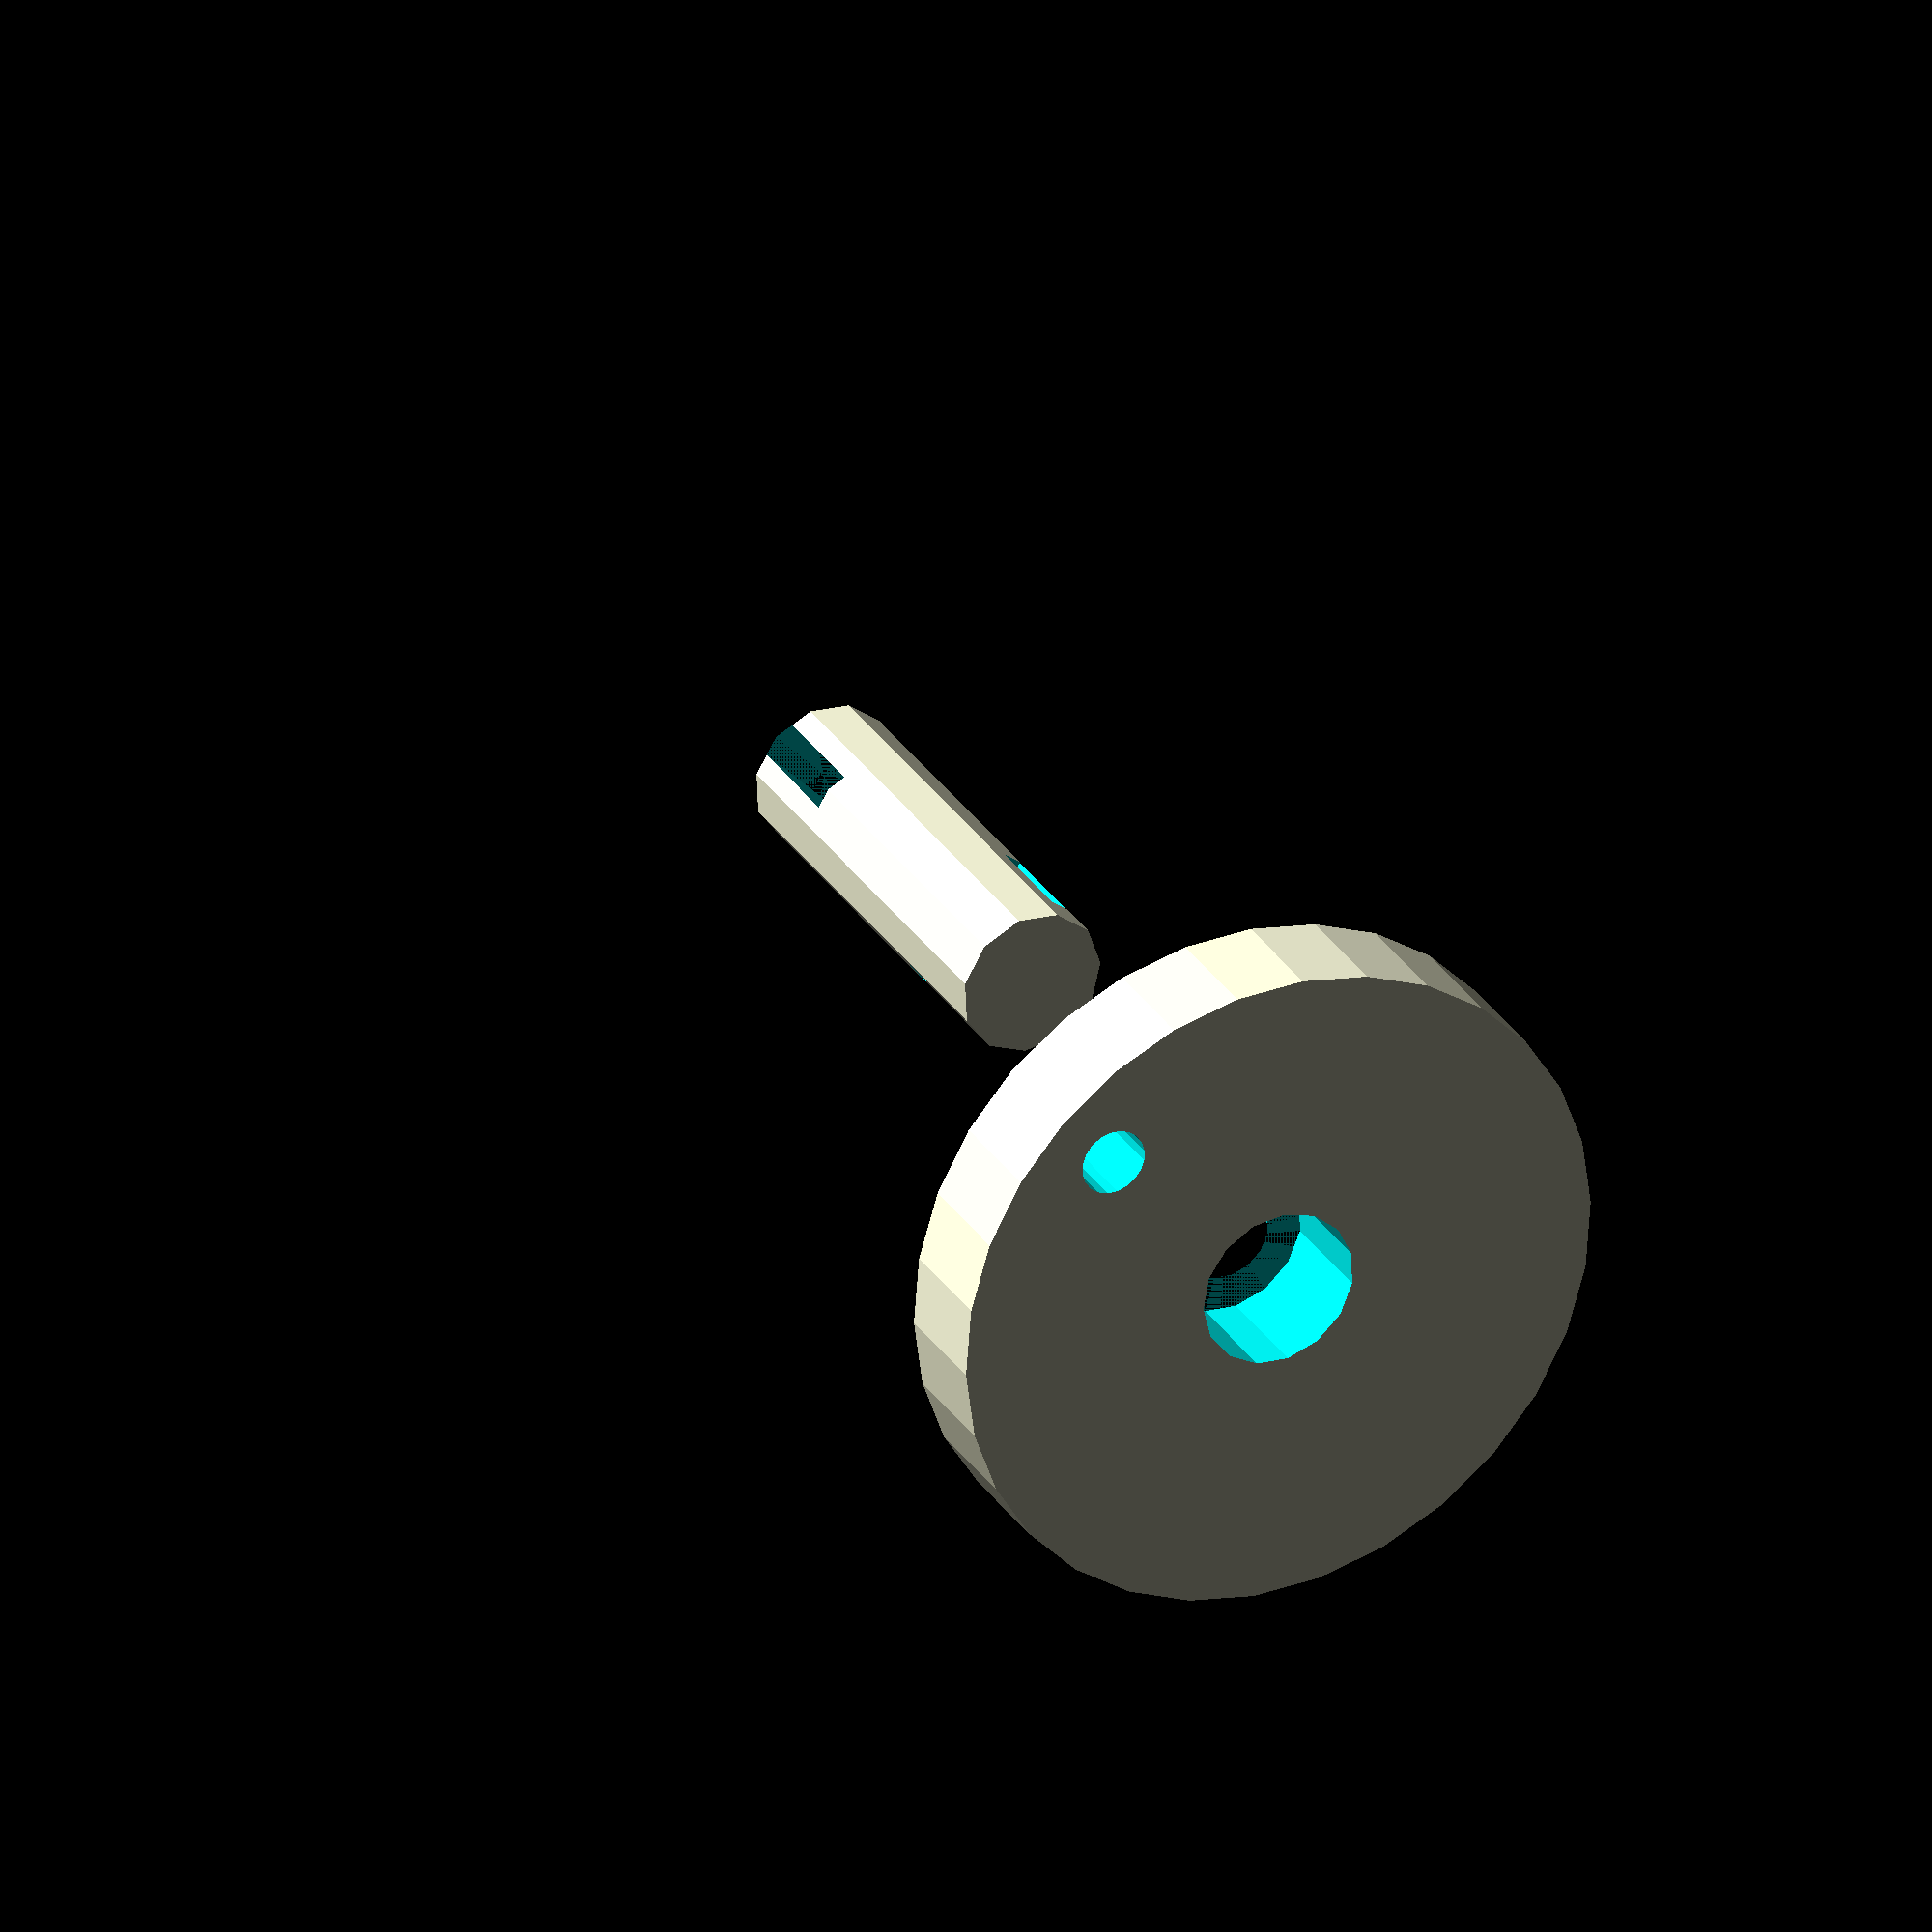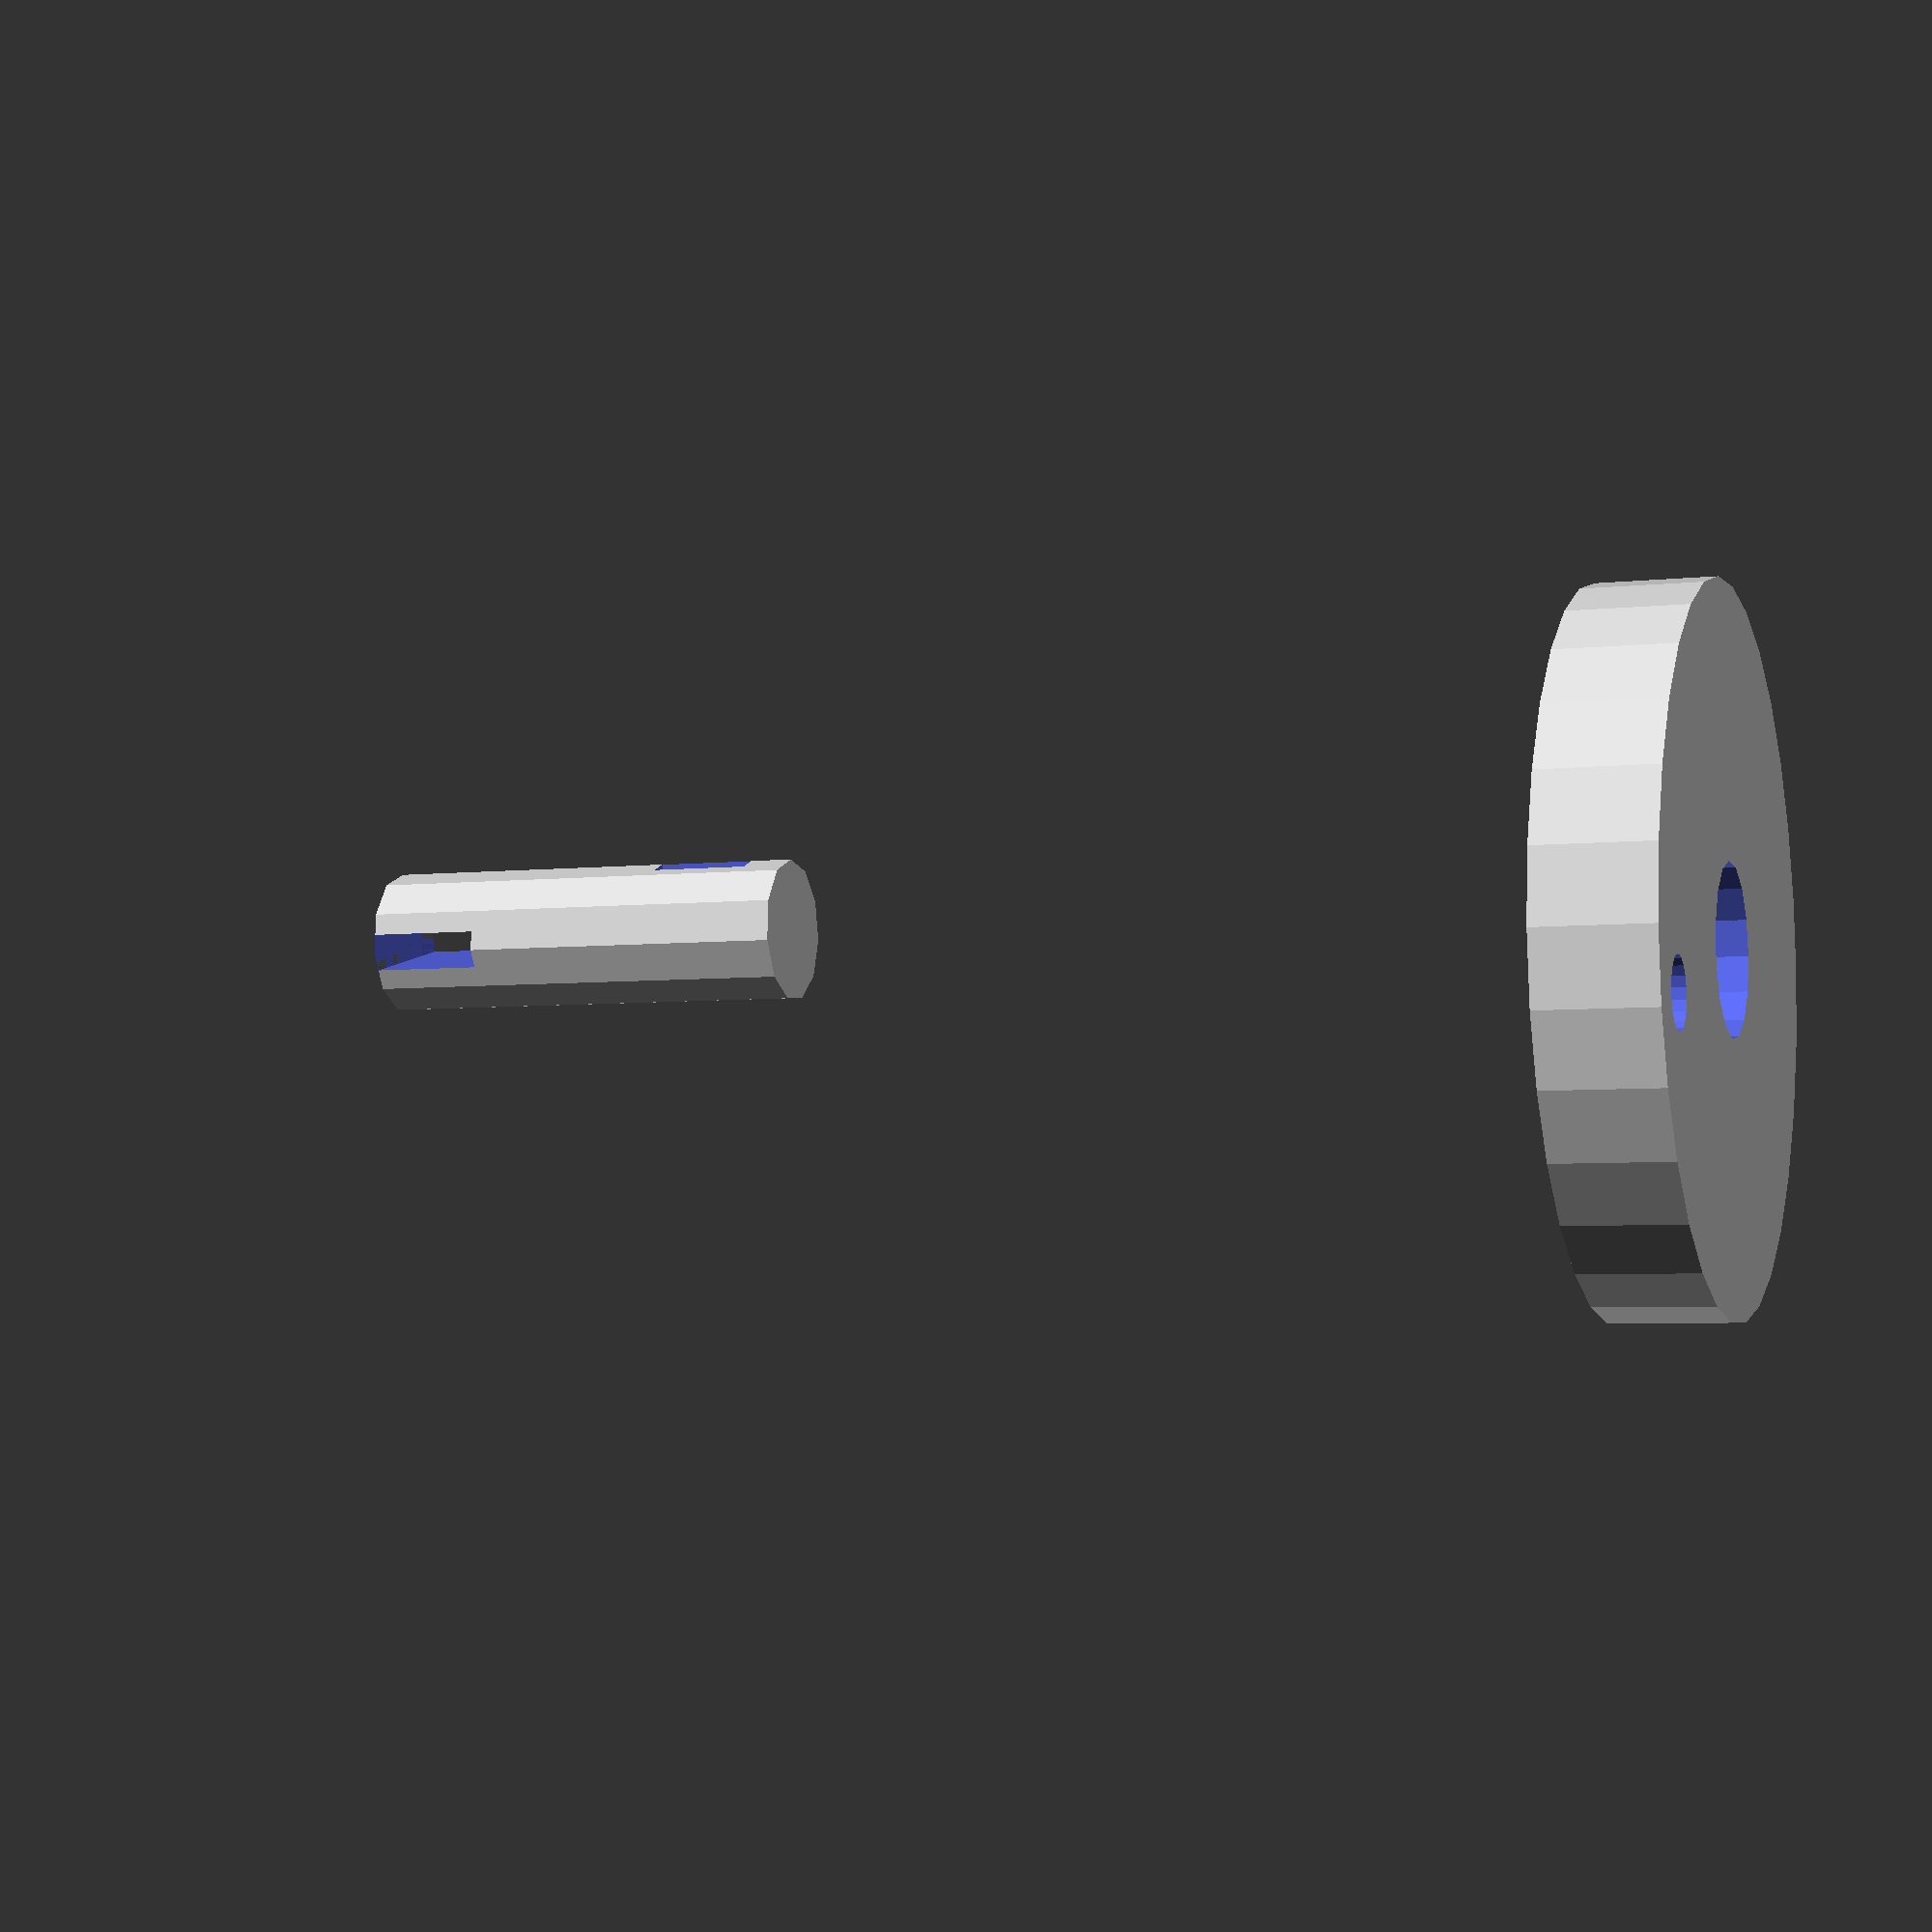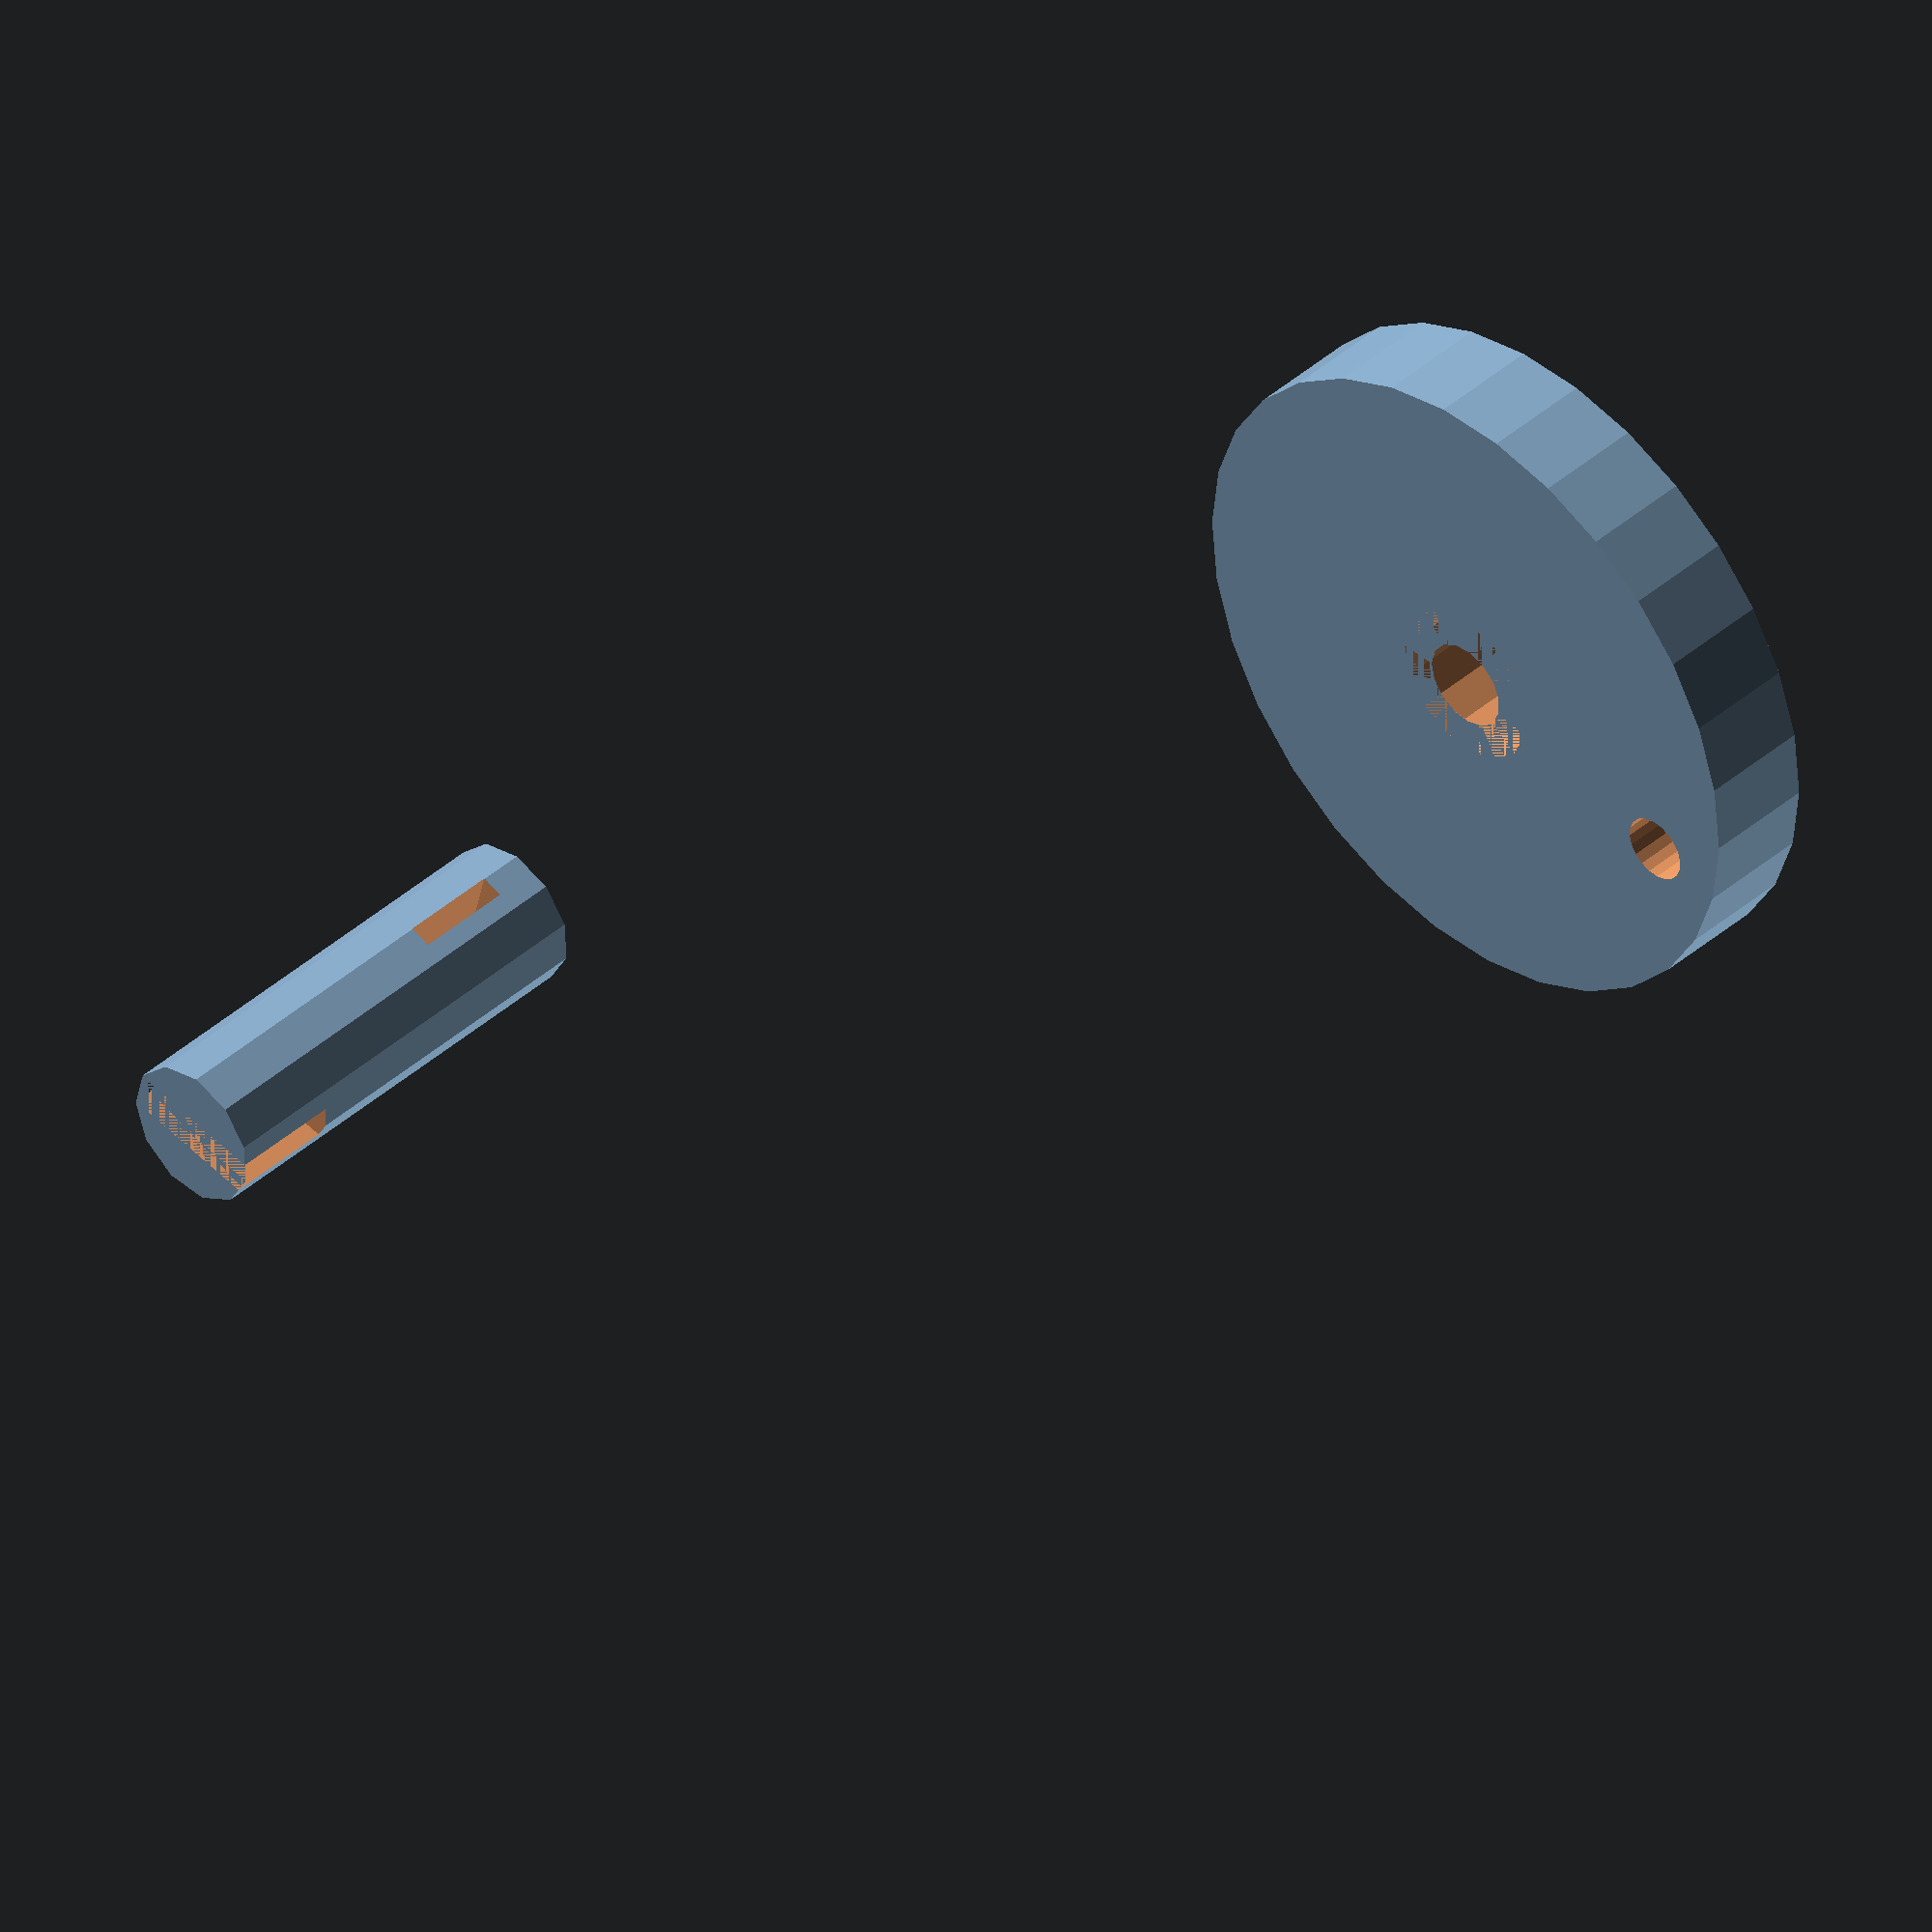
<openscad>
// Copyright 2011 Cliff L. Biffle.
// This file is licensed Creative Commons Attribution-ShareAlike 3.0.
// http://creativecommons.org/licenses/by-sa/3.0/

// You can get this file from http://www.thingiverse.com/thing:3575
include <MCAD/involute_gears.scad>

// Couple handy arithmetic shortcuts
function sqr(n) = pow(n, 2);
function cube(n) = pow(n, 3);

// This was derived as follows:
// In Greg Frost's original script, the outer radius of a spur
// gear can be computed as...
function gear_outer_radius(number_of_teeth, circular_pitch) =
	(sqr(number_of_teeth) * sqr(circular_pitch) + 64800)
		/ (360 * number_of_teeth * circular_pitch);

// We can fit gears to the spacing by working it backwards.
//  spacing = gear_outer_radius(teeth1, cp)
//          + gear_outer_radius(teeth2, cp);
//
// I plugged this into an algebra system, assuming that spacing,
// teeth1, and teeth2 are given.  By solving for circular pitch,
// we get this terrifying equation:

function fit_spur_gears(n1, n2, spacing) =
	(180 * spacing * n1 * n2  +  180
		* sqrt(-(2*n1*cube(n2)-(sqr(spacing)-4)*sqr(n1)*sqr(n2)+2*cube(n1)*n2)))
	/ (n1*sqr(n2) + sqr(n1)*n2);


	n1 = 12; n2 = 6;
	p = fit_spur_gears(n1, n2, 50);
	s = 0.34;

module pinion_gear()
	{
	difference()
		{
		union()
			{
			translate([0,0,5])
			scale([s,s,1]) gear (circular_pitch=p,
				gear_thickness = 5,
				rim_thickness = 5,
				rim_width = 0,
				bore_diameter = 0,
				hub_diameter = 0,
				number_of_teeth = n2,
				rim_width = 0);

			scale([s,s,1]) gear (circular_pitch=p,
				gear_thickness = 5,
				rim_thickness = 5,
				rim_width = 0,
				hub_thickness = 0,
				hub_diameter = 0,
				bore_diameter = 0,
			    number_of_teeth = n1);
			}
		cylinder(30,2,2, true,$fn=15);
		}
	}

module spring_gear() 
	{
	difference()
		{
		union()
			{	
			scale([s,s,1]) gear (circular_pitch=p,
				gear_thickness = 5,
				rim_thickness = 5,
				rim_width = 0,
				hub_thickness = 0,
				hub_diameter = 0,
				bore_diameter = 0,
			    number_of_teeth = n1);
			translate([0,0,20/2 + 5]) cylinder(20,3.3,3.3,true);
			}
		translate([0,0,2+ 4.5/2 +5]) cube([1.0,10,4.5],true); 
		translate([0,0,5/2 + 20]) cube([10,1.7,5], true);
		}
	}

module cam_gear()
	{
	difference()
		{
		union()
			{
			scale([s,s,1]) gear (circular_pitch=p,
				gear_thickness = 5,
				rim_thickness = 5,
				rim_width = 0,
				bore_diameter = 0,
				hub_diameter = 0,
				number_of_teeth = n2,
				rim_width = 0);

			difference() 
				{
				translate([0,0,-2.5]) cylinder(5,15,15, true);
				translate([11.5,0,-1]) cylinder(10,1.5,1.5, true, $fn =20);
				translate([11.5,0,-1.5]) rotate([0,0,30]) hexagon(6, 3);
				translate([0,0,-15]) cylinder(30,7.2/2,7.2/2, true, $fn=15);
				}
			}
		cylinder(30,2,2, true,$fn=15);
		}
	}

module gear_box(stages) // stages can be any integer greater than zero
	{
	spring_gear();

	for(i=[0:stages-1])
		{
		translate([(gear_outer_radius(n1, p) + gear_outer_radius(n2, p))*s,0,-12*i-6])
		pinion_gear();

		translate([0,0,-12*i-12])
		pinion_gear();
		}

	translate([(gear_outer_radius(n1, p) + gear_outer_radius(n2, p))*s,0,-12*(stages-1)-13])
	cam_gear();
	}

gear_box(3);

//spring_gear();

//cam_gear();

//pinion_gear();
</openscad>
<views>
elev=329.8 azim=313.5 roll=153.4 proj=o view=wireframe
elev=5.2 azim=13.2 roll=109.4 proj=p view=solid
elev=138.7 azim=193.0 roll=136.5 proj=o view=solid
</views>
